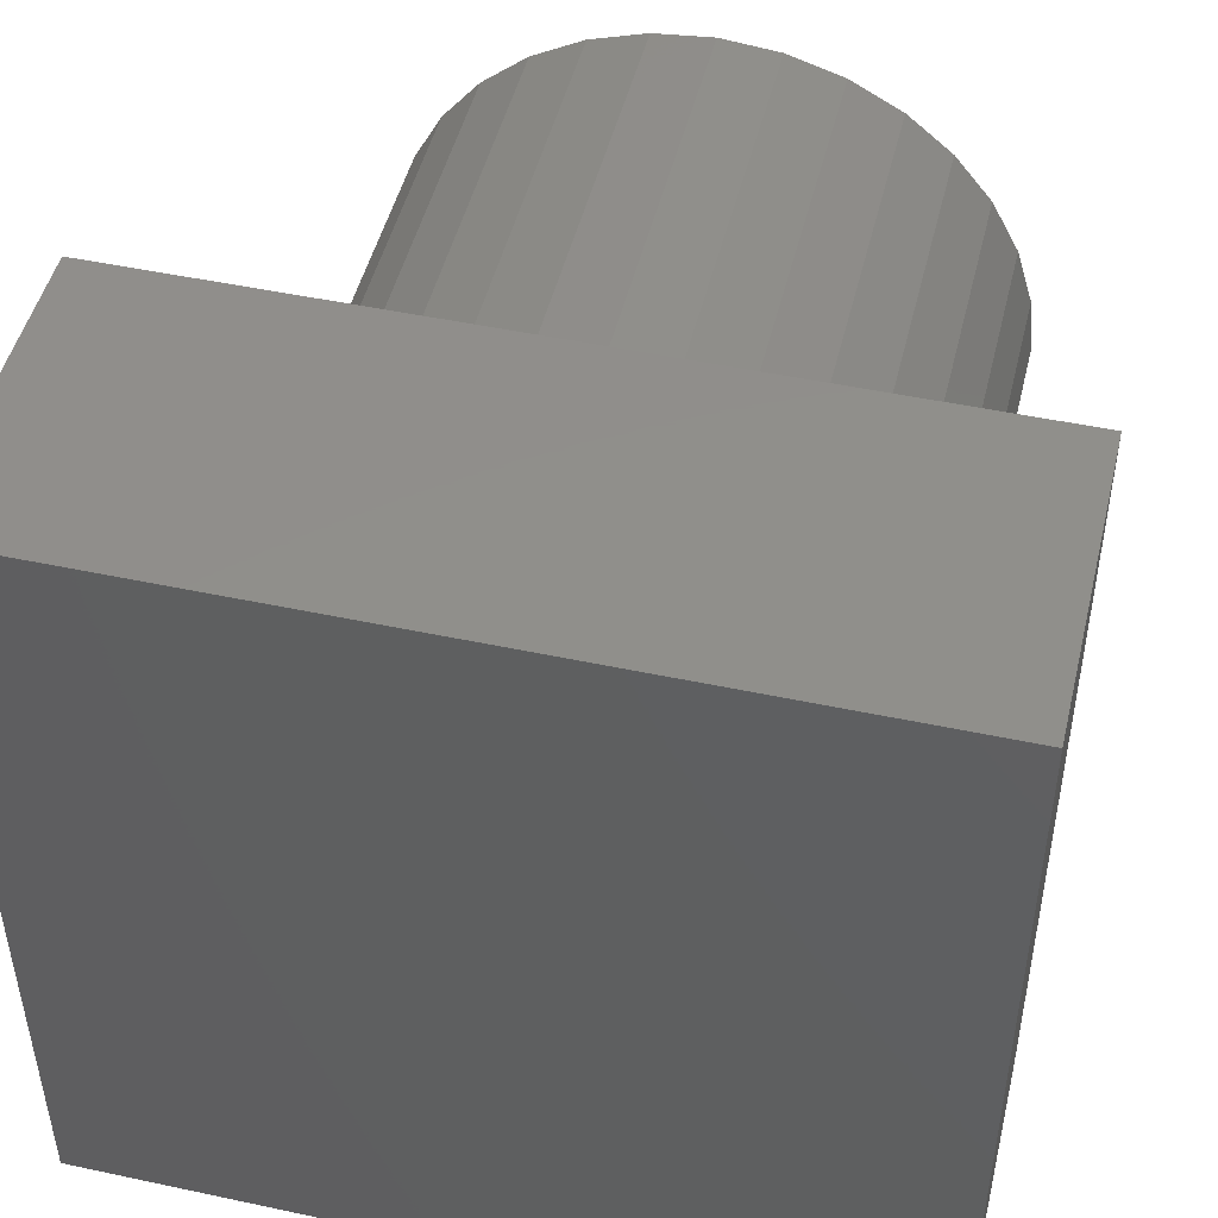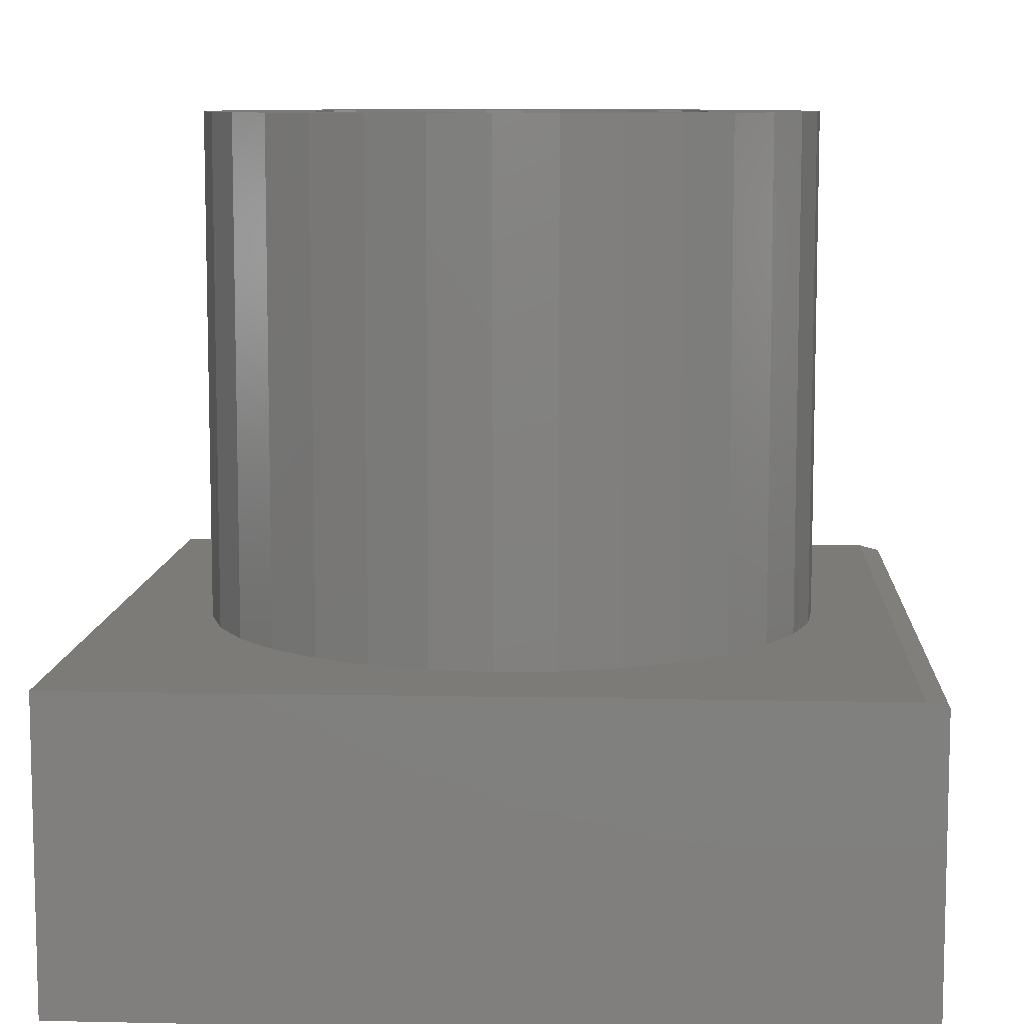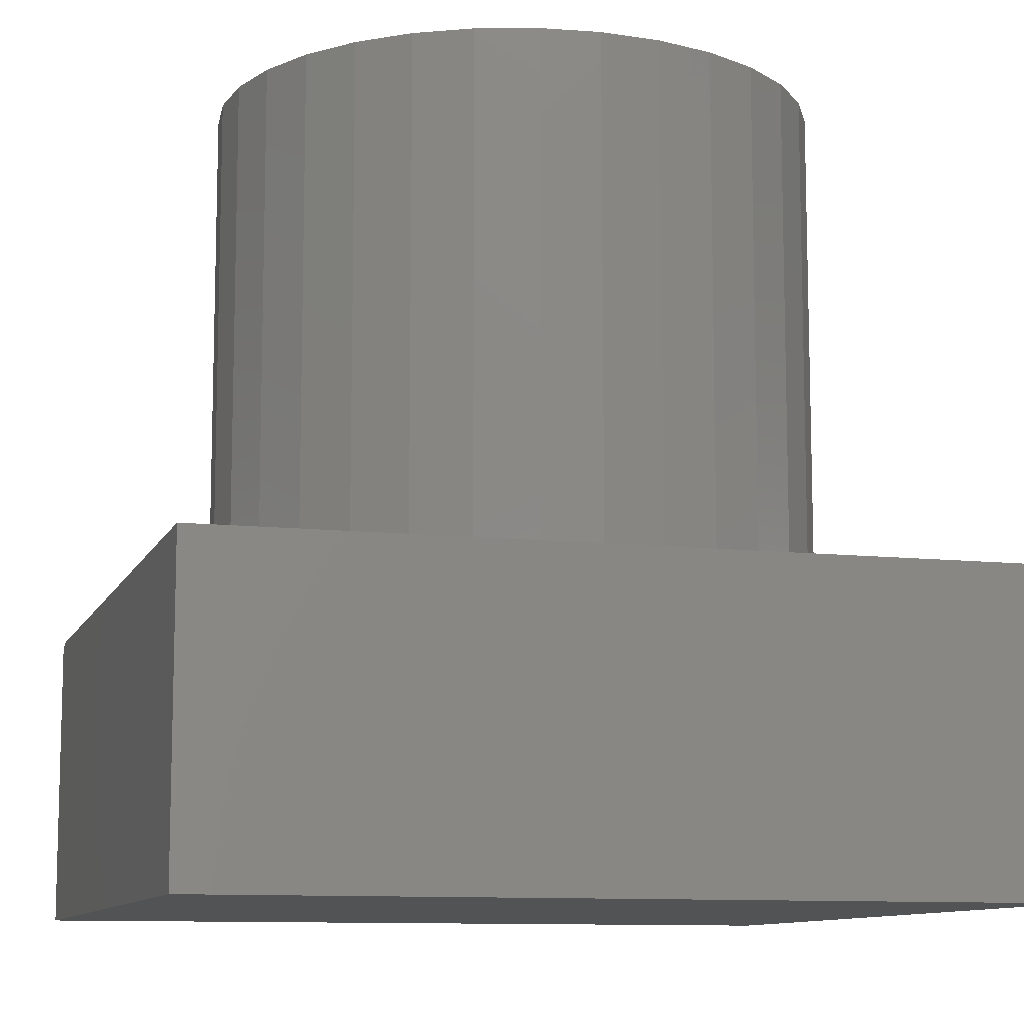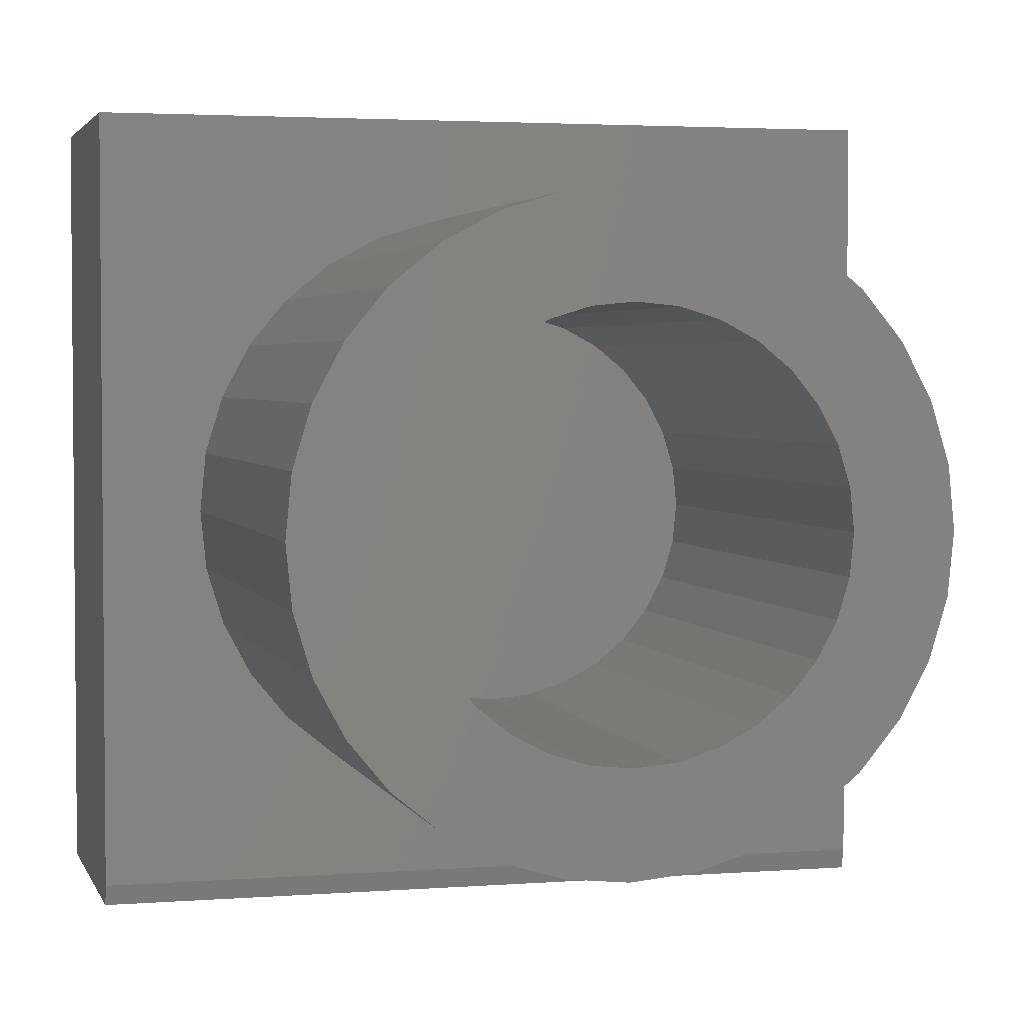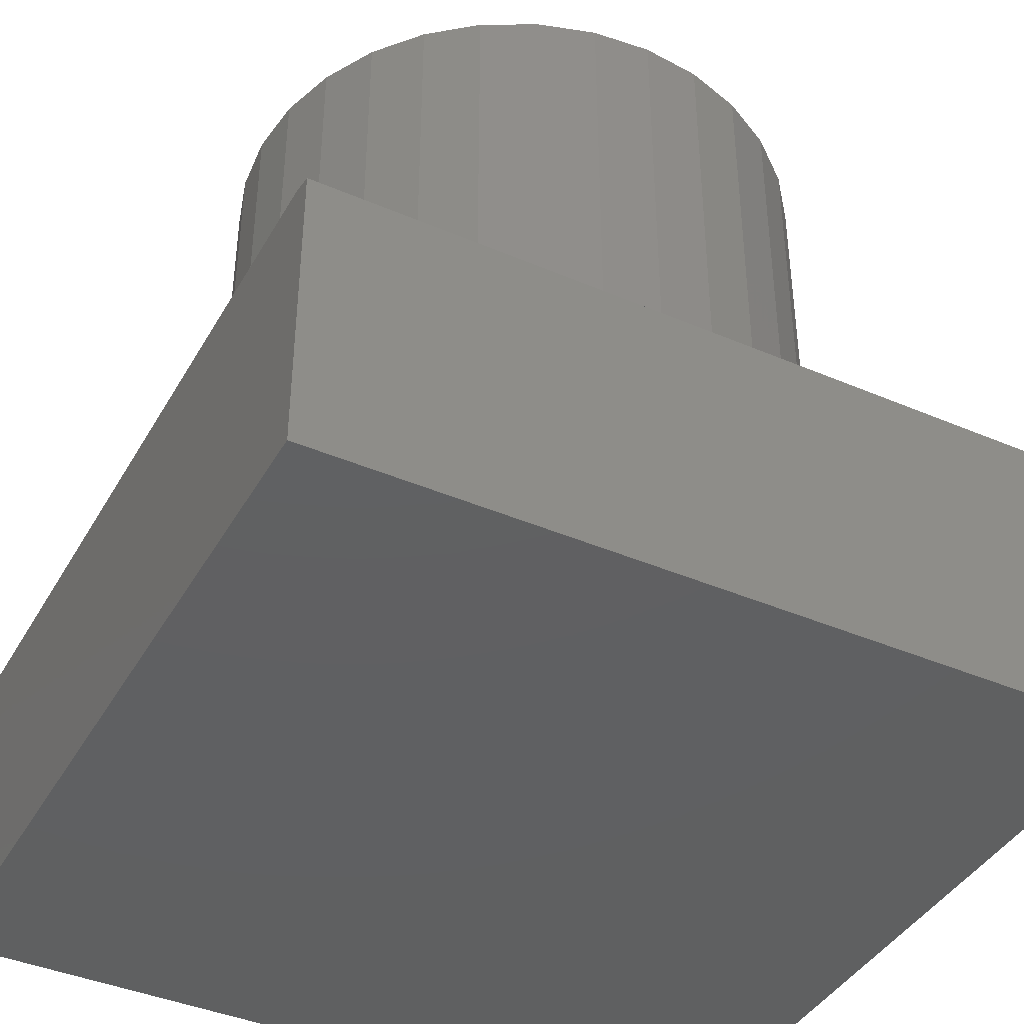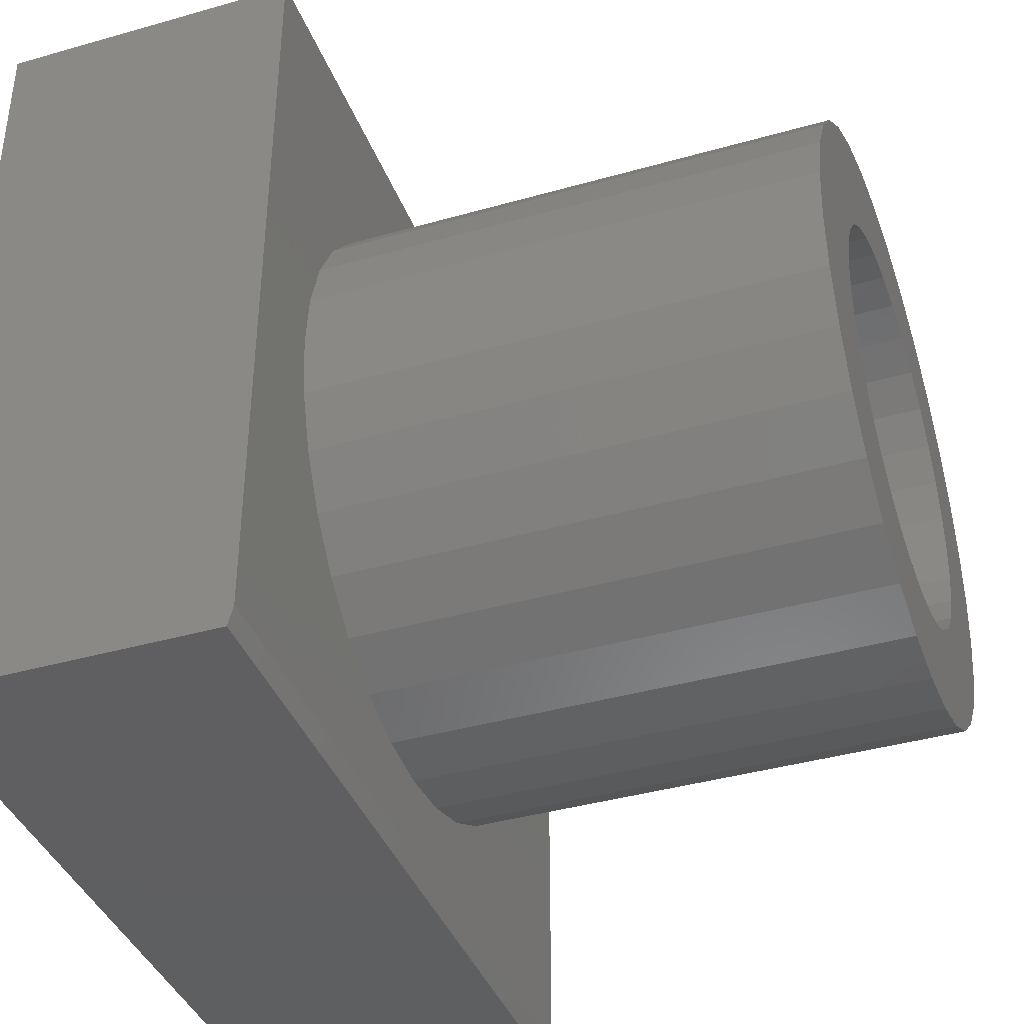
<metadata>
{"format":"stl","ext":"stl","renderer":"f3d","projection":"perspective","resolution":1024,"background":"white","views":[{"elev":48.0,"azim":13.5,"up":"+Z"},{"elev":9.0,"azim":93.3,"up":"+Y"},{"elev":-10.3,"azim":-16.0,"up":"+Y"},{"elev":3.1,"azim":165.2,"up":"+Z"},{"elev":-41.2,"azim":152.5,"up":"+Y"},{"elev":-39.3,"azim":109.6,"up":"+Z"}]}
</metadata>
<code>
# stl→obj: 138 verts, 272 faces
v 0.1092 0.75 0.2808
v 0.3766 0.75 0.2522
v 0.1618 0.75 0.2527
v -0.3218 0.75 0.321
v -0.06637 0.75 0.2981
v -0.1234 0.75 0.2808
v -0.007072 0.75 0.3039
v -0.253 0.75 0.3774
v -0.1745 0.75 0.4194
v -0.08938 0.75 0.4452
v -0.0008224 0.75 0.4539
v 0.08774 0.75 0.4452
v 0.1729 0.75 0.4194
v 0.2514 0.75 0.3774
v 0.3202 0.75 0.321
v 0.05222 0.75 0.2981
v 0.3202 0.75 -0.321
v 0.2514 0.75 -0.3774
v -0.007072 0.75 -0.3039
v 0.05222 0.75 -0.2981
v 0.1092 0.75 -0.2808
v 0.1618 0.75 -0.2527
v 0.3766 0.75 -0.2522
v 0.1729 0.75 -0.4194
v 0.08774 0.75 -0.4452
v -0.0008224 0.75 -0.4539
v -0.08938 0.75 -0.4452
v -0.1745 0.75 -0.4194
v -0.253 0.75 -0.3774
v -0.3218 0.75 -0.321
v -0.06637 0.75 -0.2981
v 0.2079 0.75 0.2149
v 0.4186 0.75 0.1737
v 0.2457 0.75 0.1689
v 0.2737 0.75 0.1163
v 0.4444 0.75 0.08856
v 0.291 0.75 0.0593
v 0.4531 0.75 5.559e-17
v 0.2969 0.75 1.117e-16
v 0.291 0.75 -0.0593
v 0.4444 0.75 -0.08856
v 0.2737 0.75 -0.1163
v 0.2457 0.75 -0.1689
v 0.4186 0.75 -0.1737
v 0.2079 0.75 -0.2149
v -0.3783 0.75 0.2522
v -0.1759 0.75 0.2527
v -0.4202 0.75 0.1737
v -0.222 0.75 0.2149
v -0.2598 0.75 0.1689
v -0.446 0.75 0.08856
v -0.2879 0.75 0.1163
v -0.4548 0.75 -5.559e-17
v -0.3052 0.75 0.0593
v -0.311 0.75 -1.117e-16
v -0.446 0.75 -0.08856
v -0.3052 0.75 -0.0593
v -0.2879 0.75 -0.1163
v -0.4202 0.75 -0.1737
v -0.2598 0.75 -0.1689
v -0.3783 0.75 -0.2522
v -0.222 0.75 -0.2149
v -0.1759 0.75 -0.2527
v -0.1234 0.75 -0.2808
v -0.007072 -8.265e-33 -0.3039
v -0.06637 3.292e-18 -0.2981
v -0.1234 6.457e-18 -0.2808
v -0.1759 9.374e-18 -0.2527
v -0.222 1.193e-17 -0.2149
v -0.2598 1.403e-17 -0.1689
v -0.2879 1.559e-17 -0.1163
v -0.3052 1.655e-17 -0.0593
v -0.311 1.687e-17 -1.117e-16
v 0.05222 -3.292e-18 -0.2981
v 0.1092 -6.457e-18 -0.2808
v 0.1618 -9.374e-18 -0.2527
v 0.2079 -1.193e-17 -0.2149
v 0.2457 -1.403e-17 -0.1689
v 0.2737 -1.559e-17 -0.1163
v 0.291 -1.655e-17 -0.0593
v 0.2969 -1.687e-17 1.117e-16
v -0.007072 2.118e-32 0.3039
v 0.05222 -3.292e-18 0.2981
v 0.1092 -6.457e-18 0.2808
v 0.1618 -9.374e-18 0.2527
v 0.2079 -1.193e-17 0.2149
v 0.2457 -1.403e-17 0.1689
v 0.2737 -1.559e-17 0.1163
v 0.291 -1.655e-17 0.0593
v -0.06637 3.292e-18 0.2981
v -0.1234 6.457e-18 0.2808
v -0.1759 9.374e-18 0.2527
v -0.222 1.193e-17 0.2149
v -0.2598 1.403e-17 0.1689
v -0.2879 1.559e-17 0.1163
v -0.3052 1.655e-17 0.0593
v -0.6016 1.336e-16 0.6016
v 0.6016 2.671e-16 0.6016
v -0.0008224 1.839e-16 0.4539
v -0.08938 1.731e-16 0.4452
v -0.1745 1.608e-16 0.4194
v -0.253 1.474e-16 0.3774
v -0.3218 1.335e-16 0.321
v -0.3783 1.196e-16 0.2522
v -0.4202 1.062e-16 0.1737
v -0.446 9.388e-17 0.08856
v -0.6016 3.469e-18 -0.5703
v -0.4548 2.52e-17 -5.559e-17
v -0.446 7.422e-17 -0.08856
v -0.4202 6.763e-17 -0.1737
v -0.3783 6.358e-17 -0.2522
v -0.3218 6.221e-17 -0.321
v -0.253 6.358e-17 -0.3774
v -0.1745 6.763e-17 -0.4194
v -0.08938 7.422e-17 -0.4452
v -0.0008224 8.308e-17 -0.4539
v 0.6016 1.37e-16 -0.5703
v 0.08774 9.388e-17 -0.4452
v 0.1729 1.062e-16 -0.4194
v 0.2514 1.196e-16 -0.3774
v 0.3202 1.335e-16 -0.321
v 0.3766 1.474e-16 -0.2522
v 0.4186 1.608e-16 -0.1737
v 0.4444 1.731e-16 -0.08856
v 0.4531 -2.52e-17 5.559e-17
v 0.4444 1.927e-16 0.08856
v 0.4186 1.993e-16 0.1737
v 0.3766 2.034e-16 0.2522
v 0.3202 2.048e-16 0.321
v 0.2514 2.034e-16 0.3774
v 0.1729 1.993e-16 0.4194
v 0.08774 1.927e-16 0.4452
v -0.6016 -0.4531 0.6016
v -0.6016 -0.4531 -0.6016
v -0.6016 -0.007812 -0.6016
v 0.6016 -0.4531 0.6016
v 0.6016 -0.4531 -0.6016
v 0.6016 -0.007812 -0.6016
f 1 2 3
f 4 5 6
f 7 5 4
f 7 4 8
f 7 8 9
f 7 9 10
f 7 10 11
f 7 11 12
f 7 12 13
f 7 13 14
f 7 14 15
f 15 2 1
f 15 1 16
f 15 16 7
f 17 18 19
f 17 19 20
f 17 20 21
f 17 21 22
f 17 22 23
f 19 18 24
f 19 24 25
f 19 25 26
f 19 26 27
f 19 27 28
f 19 28 29
f 19 29 30
f 19 30 31
f 3 2 32
f 32 2 33
f 32 33 34
f 34 33 35
f 35 33 36
f 35 36 37
f 37 36 38
f 37 38 39
f 39 38 40
f 40 38 41
f 40 41 42
f 42 41 43
f 43 41 44
f 43 44 45
f 45 44 23
f 45 23 22
f 4 6 46
f 46 6 47
f 46 47 48
f 48 47 49
f 48 49 50
f 48 50 51
f 51 50 52
f 51 52 53
f 53 52 54
f 53 54 55
f 53 55 56
f 56 55 57
f 56 57 58
f 56 58 59
f 59 58 60
f 59 60 61
f 61 60 62
f 61 62 63
f 61 63 30
f 30 63 64
f 30 64 31
f 65 31 66
f 66 31 64
f 66 64 67
f 67 64 63
f 67 63 68
f 68 63 62
f 68 62 69
f 69 62 60
f 69 60 70
f 70 60 58
f 70 58 71
f 71 58 57
f 71 57 72
f 72 57 55
f 72 55 73
f 31 65 19
f 19 65 74
f 19 74 20
f 20 74 75
f 20 75 21
f 21 75 76
f 21 76 22
f 22 76 77
f 22 77 45
f 45 77 78
f 45 78 43
f 43 78 79
f 43 79 42
f 42 79 80
f 42 80 40
f 40 80 81
f 40 81 39
f 82 16 83
f 83 16 1
f 83 1 84
f 84 1 3
f 84 3 85
f 85 3 32
f 85 32 86
f 86 32 34
f 86 34 87
f 87 34 35
f 87 35 88
f 88 35 37
f 88 37 89
f 89 37 39
f 89 39 81
f 16 82 7
f 7 82 90
f 7 90 5
f 5 90 91
f 5 91 6
f 6 91 92
f 6 92 47
f 47 92 93
f 47 93 49
f 49 93 94
f 49 94 50
f 50 94 95
f 50 95 52
f 52 95 96
f 52 96 54
f 54 96 73
f 54 73 55
f 83 90 82
f 90 83 91
f 91 83 84
f 91 84 92
f 92 84 85
f 92 85 93
f 93 85 86
f 93 86 94
f 94 86 87
f 94 87 95
f 95 87 88
f 95 88 96
f 96 88 89
f 96 89 73
f 73 89 81
f 73 81 72
f 72 81 80
f 72 80 71
f 71 80 79
f 71 79 70
f 70 79 78
f 70 78 69
f 69 78 77
f 69 77 68
f 68 77 76
f 68 76 67
f 67 76 75
f 67 75 66
f 66 75 74
f 66 74 65
f 97 98 99
f 97 99 100
f 97 100 101
f 97 101 102
f 97 102 103
f 97 103 104
f 97 104 105
f 97 105 106
f 97 106 107
f 107 106 108
f 107 108 109
f 107 109 110
f 107 110 111
f 107 111 112
f 107 112 113
f 107 113 114
f 107 114 115
f 107 115 116
f 107 116 117
f 117 116 118
f 117 118 119
f 117 119 120
f 117 120 121
f 117 121 122
f 117 122 123
f 117 123 124
f 117 124 125
f 117 125 126
f 98 117 126
f 98 126 127
f 98 127 128
f 98 128 129
f 98 129 130
f 98 130 131
f 98 131 132
f 98 132 99
f 108 53 109
f 109 53 56
f 109 56 110
f 110 56 59
f 110 59 111
f 111 59 61
f 111 61 112
f 112 61 30
f 112 30 113
f 113 30 29
f 113 29 114
f 114 29 28
f 114 28 115
f 115 28 27
f 115 27 116
f 116 27 26
f 116 26 118
f 118 26 25
f 118 25 119
f 119 25 24
f 119 24 120
f 120 24 18
f 120 18 121
f 121 18 17
f 121 17 122
f 122 17 23
f 122 23 123
f 123 23 44
f 123 44 124
f 124 44 41
f 124 41 125
f 125 41 38
f 125 38 126
f 126 38 36
f 126 36 127
f 127 36 33
f 127 33 128
f 128 33 2
f 128 2 129
f 129 2 15
f 129 15 130
f 130 15 14
f 130 14 131
f 131 14 13
f 131 13 132
f 132 13 12
f 132 12 99
f 99 12 11
f 99 11 100
f 100 11 10
f 100 10 101
f 101 10 9
f 101 9 102
f 102 9 8
f 102 8 103
f 103 8 4
f 103 4 104
f 104 4 46
f 104 46 105
f 105 46 48
f 105 48 106
f 106 48 51
f 106 51 108
f 108 51 53
f 133 97 134
f 134 97 107
f 134 107 135
f 98 136 117
f 117 136 137
f 117 137 138
f 134 135 137
f 137 135 138
f 135 107 138
f 138 107 117
f 134 137 133
f 133 137 136
f 136 98 133
f 133 98 97

</code>
